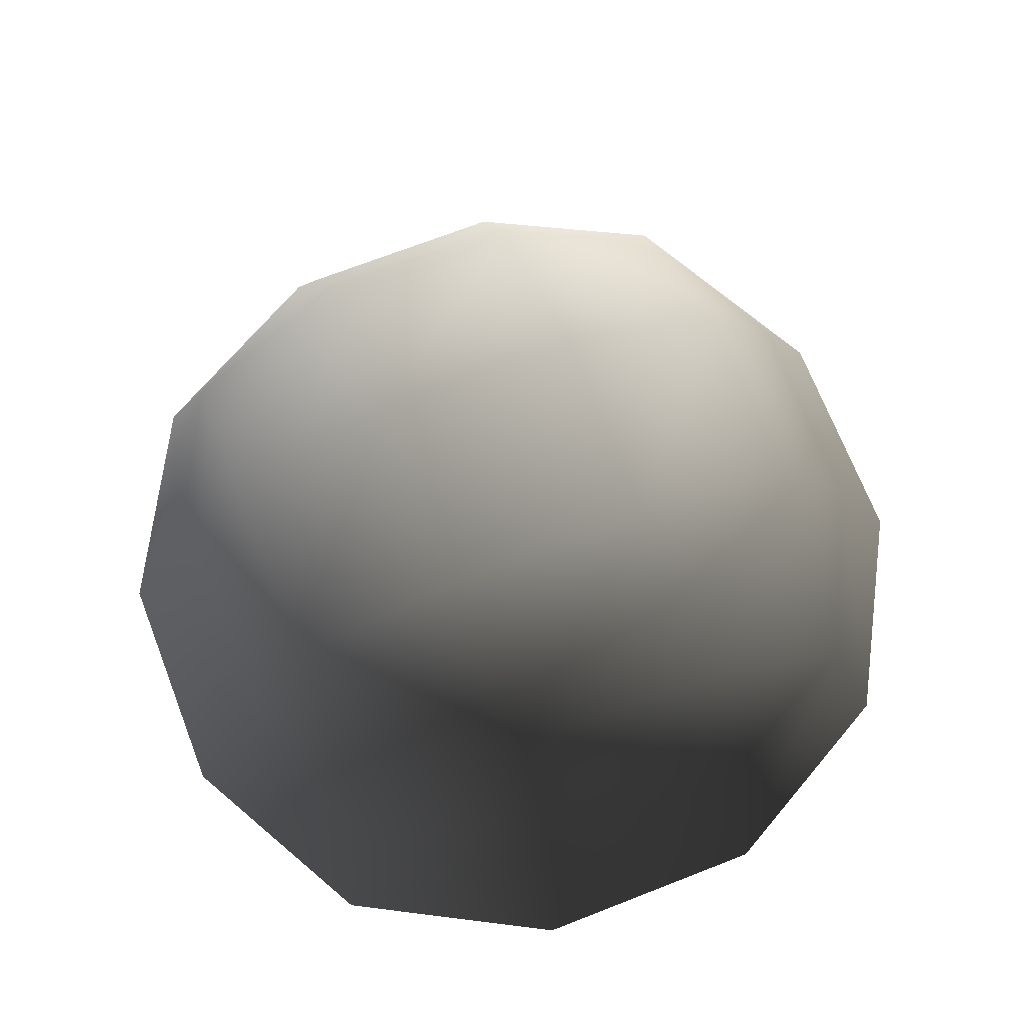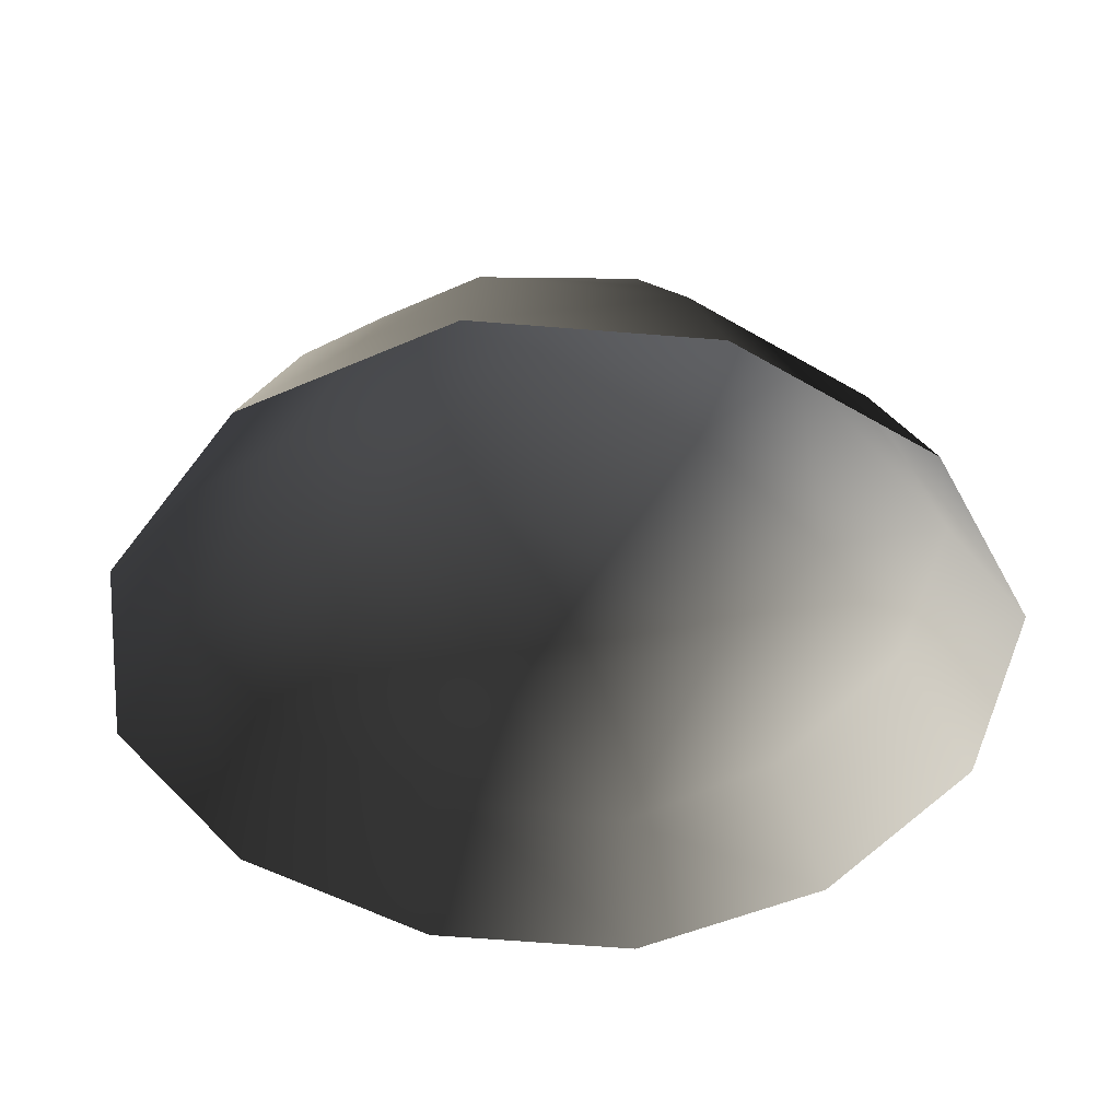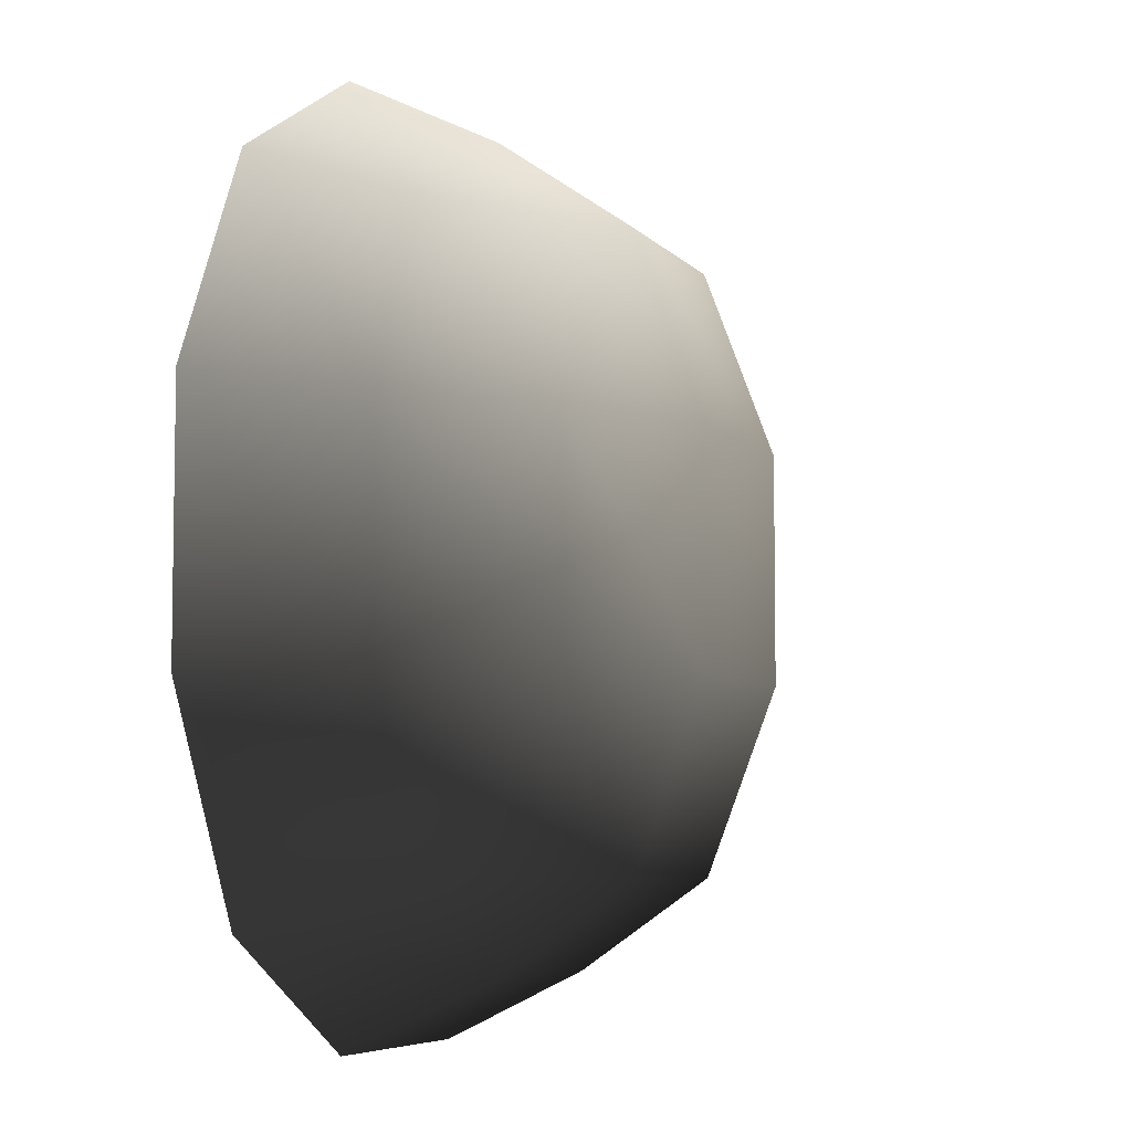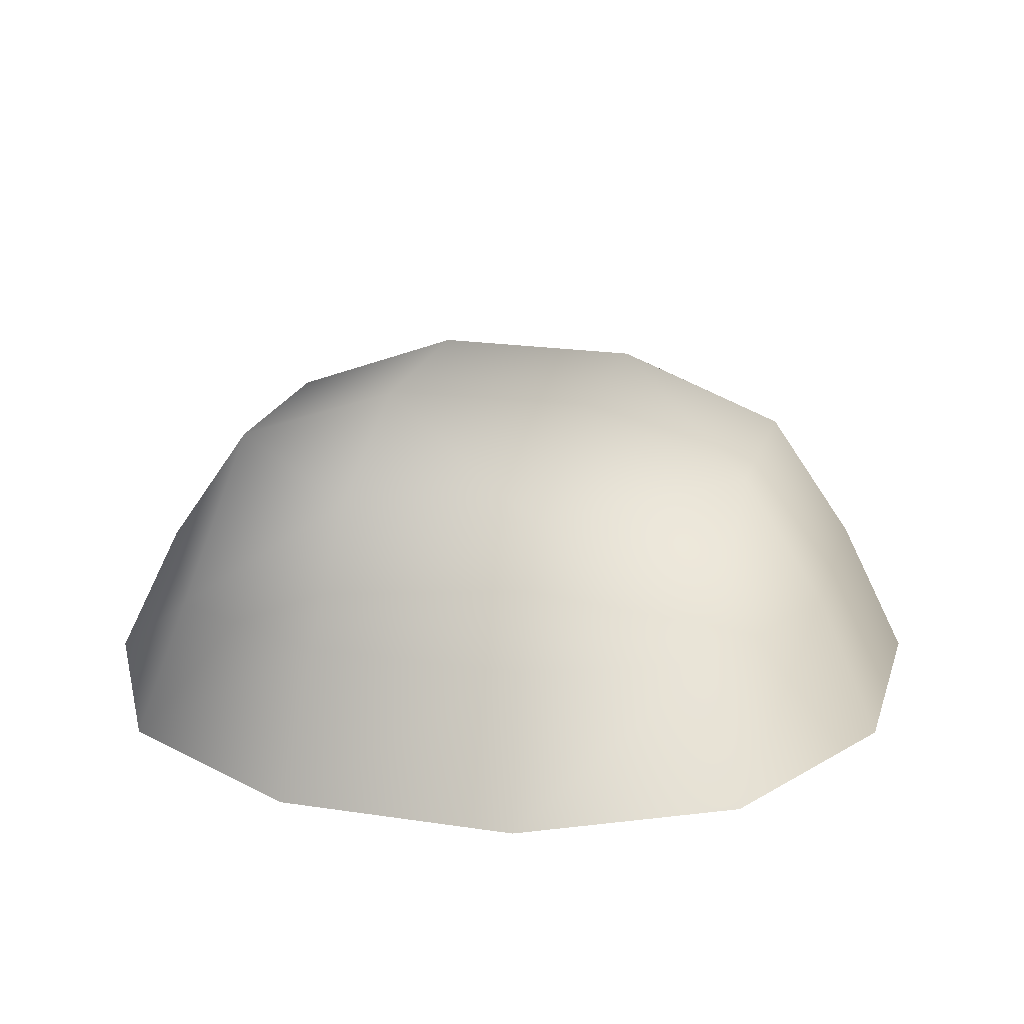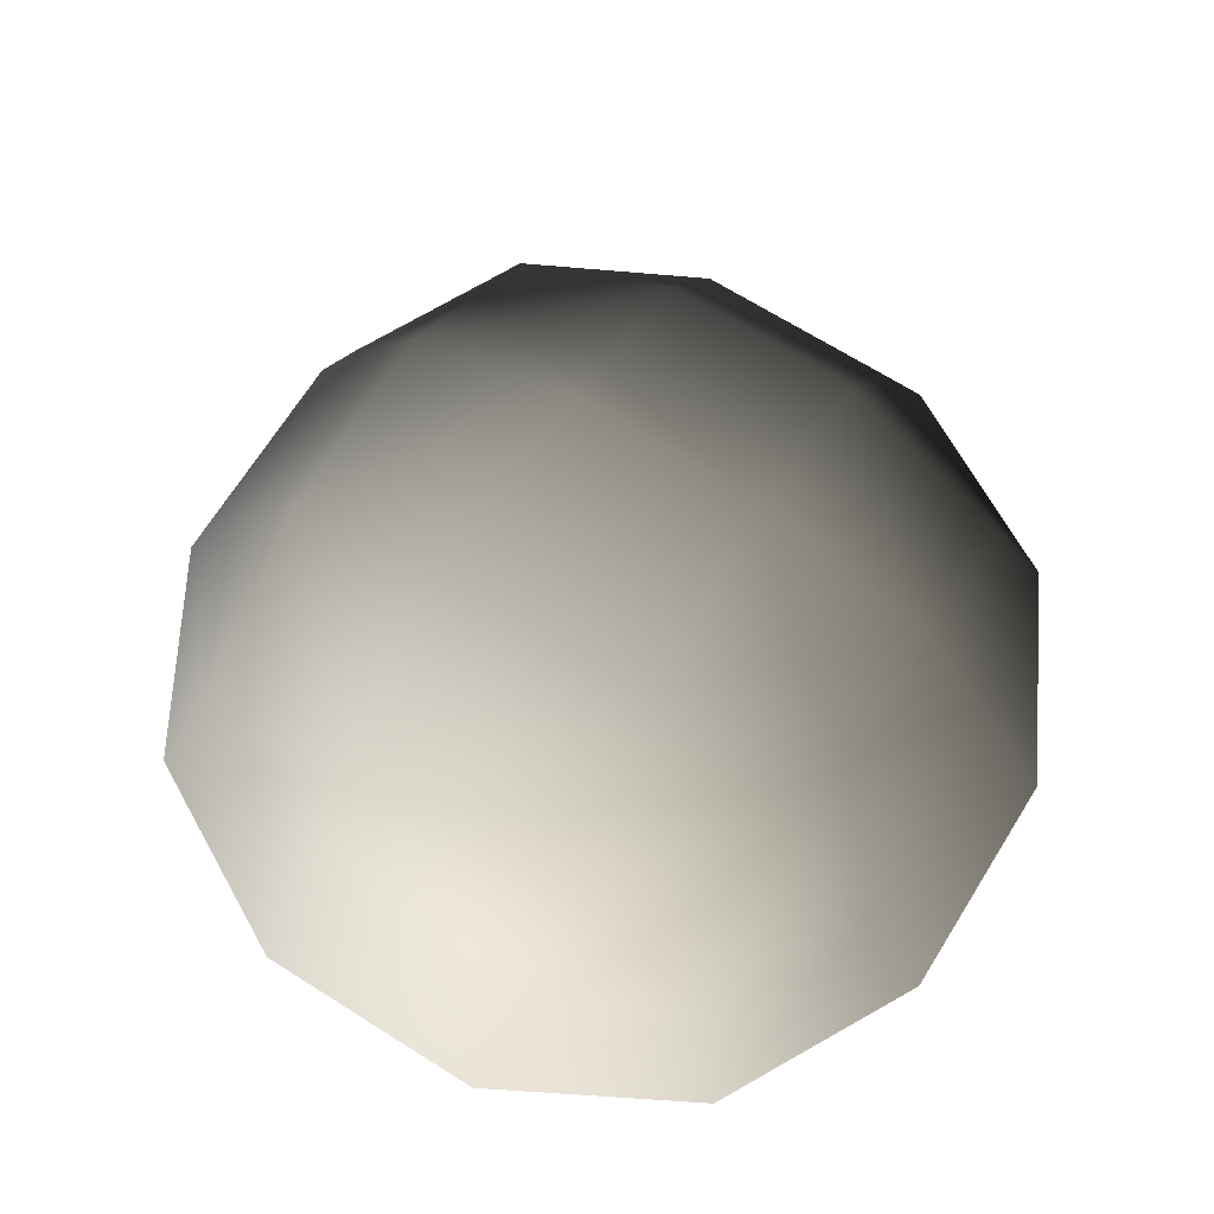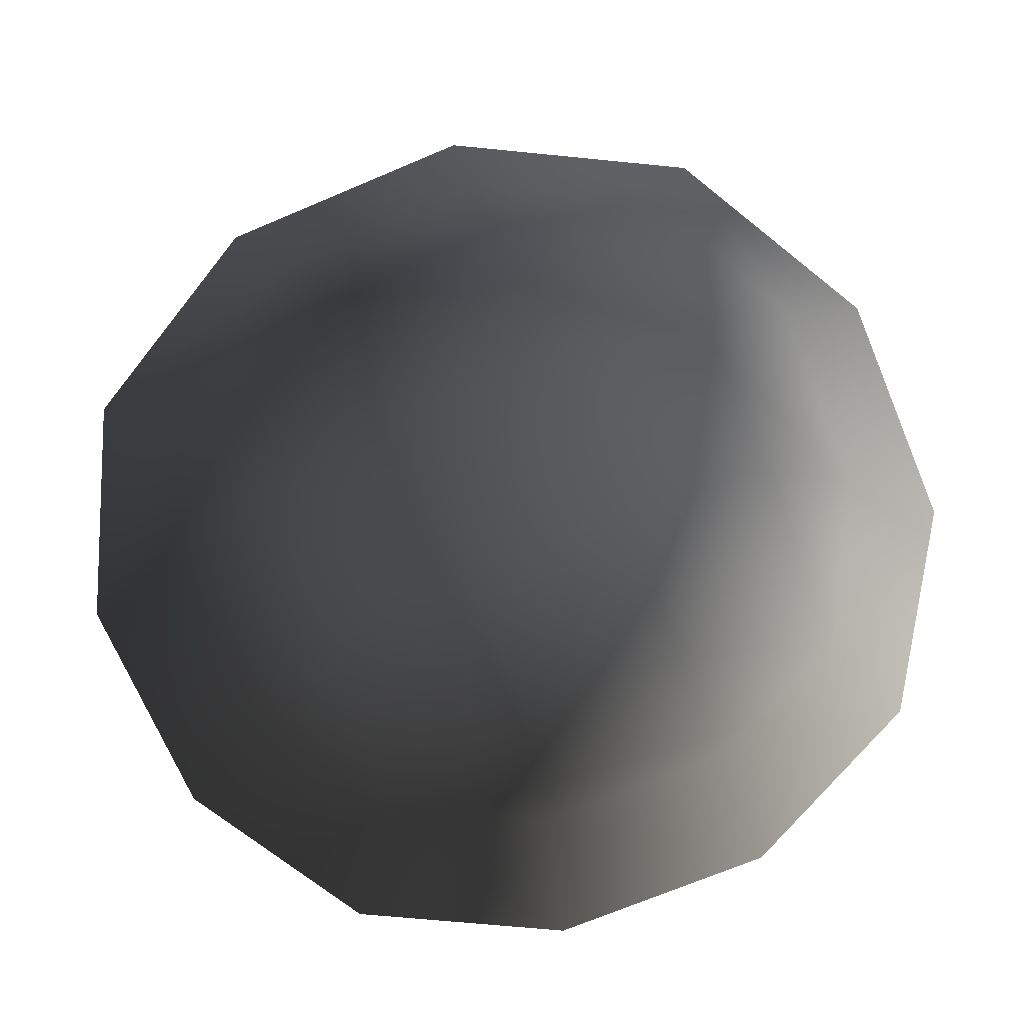
<metadata>
{"format":"obj","ext":"obj","renderer":"f3d","projection":"perspective","resolution":1024,"background":"white","views":[{"elev":70.4,"azim":68.7,"up":"+Z"},{"elev":-45.6,"azim":-124.3,"up":"+Z"},{"elev":-6.1,"azim":-69.6,"up":"+Y"},{"elev":20.6,"azim":-164.6,"up":"+Z"},{"elev":69.1,"azim":-57.9,"up":"+Z"},{"elev":-70.4,"azim":-157.1,"up":"+Z"}]}
</metadata>
<code>
v -5.014 1.795 2.028
v -5.025 5.025 -0.3002
v -1.795 5.014 2.028
v -1.9 6.545 -0.194
v 1.9 6.545 -0.1941
v 1.795 5.014 2.028
v 1.902 1.902 3.178
v -1.902 1.902 3.178
v 1.902 -1.902 3.178
v -1.902 -1.902 3.178
v 1.795 -5.014 2.028
v -1.795 -5.014 2.028
v 5.014 -1.795 2.028
v 5.025 -5.025 -0.3002
v 5.014 1.795 2.028
v 5.025 5.025 -0.3002
v -5.014 -1.795 2.028
v -6.545 1.9 -0.194
v -6.545 -1.9 -0.1941
v -7.74 2.142 -2.693
v -7.74 -2.142 -2.693
v -5.025 -5.025 -0.3002
v -5.771 -5.771 -2.722
v 6.545 -1.9 -0.1941
v 6.545 1.9 -0.194
v 7.74 -2.142 -2.693
v 7.74 2.142 -2.693
v 5.771 5.771 -2.722
v -1.9 -6.545 -0.1941
v 1.9 -6.545 -0.194
v -2.142 -7.74 -2.693
v 2.142 -7.74 -2.693
v 5.771 -5.771 -2.722
v 2.142 7.74 -2.693
v -2.142 7.74 -2.693
v -5.771 5.772 -2.722
g Rock_single_t1(Clone)_36668_306
f 1 3 2
f 4 2 3
f 3 5 4
f 3 6 5
f 7 6 3
f 7 3 8
f 8 3 1
f 9 7 8
f 9 8 10
f 10 8 1
f 11 9 10
f 11 10 12
f 13 7 9
f 9 11 13
f 13 11 14
f 13 15 7
f 7 15 6
f 6 15 16
f 5 6 16
f 10 17 12
f 10 1 17
f 17 1 18
f 17 18 19
f 19 18 20
f 19 20 21
f 22 12 17
f 22 19 21
f 19 22 17
f 22 21 23
f 15 13 24
f 24 13 14
f 15 24 25
f 25 16 15
f 25 24 26
f 25 26 27
f 16 25 27
f 16 27 28
f 29 22 23
f 29 12 22
f 11 12 29
f 11 29 30
f 30 29 31
f 29 23 31
f 30 31 32
f 30 14 11
f 14 30 32
f 14 32 33
f 24 33 26
f 24 14 33
f 5 28 34
f 4 5 34
f 4 34 35
f 2 4 35
f 2 35 36
f 5 16 28
f 18 2 36
f 18 36 20
f 18 1 2

</code>
